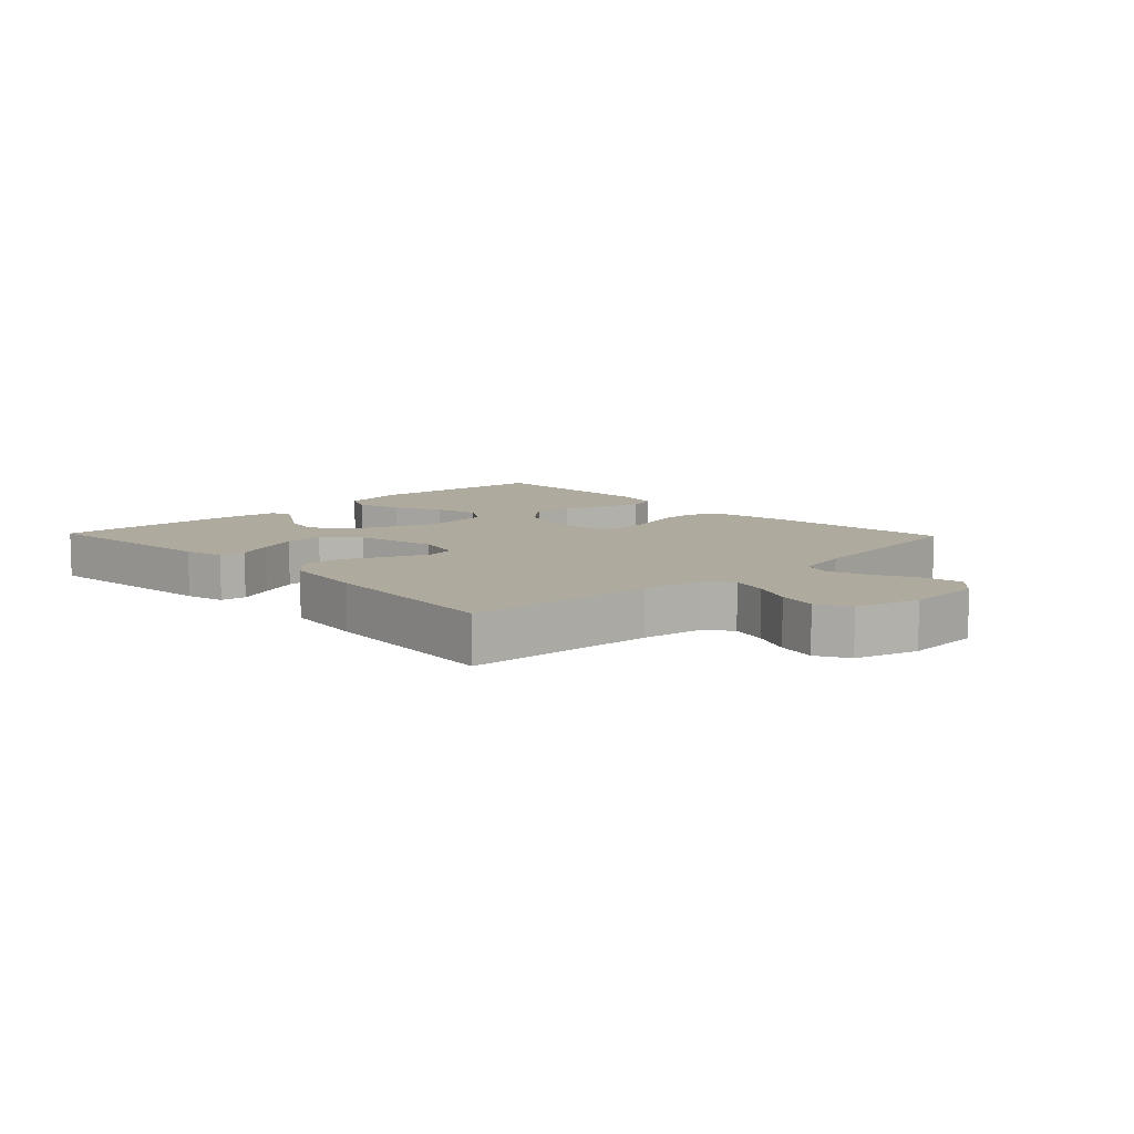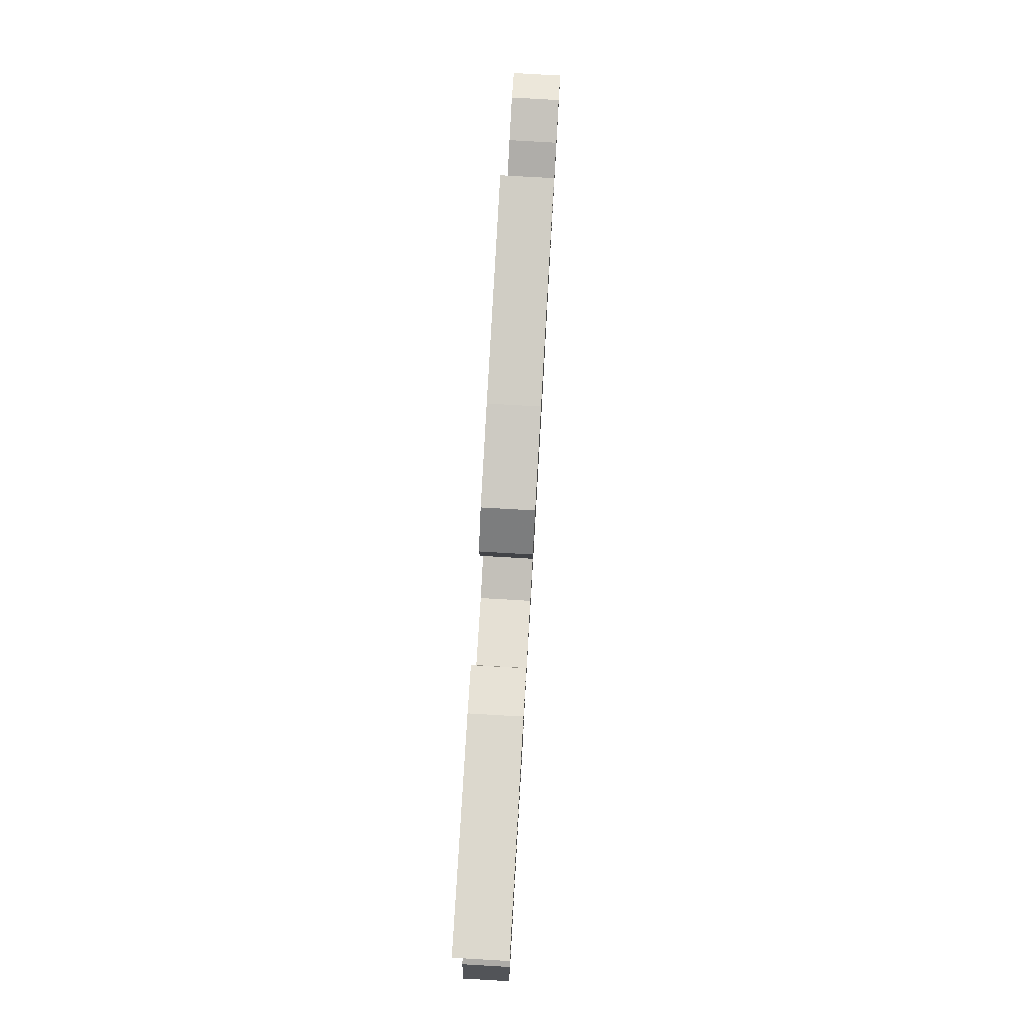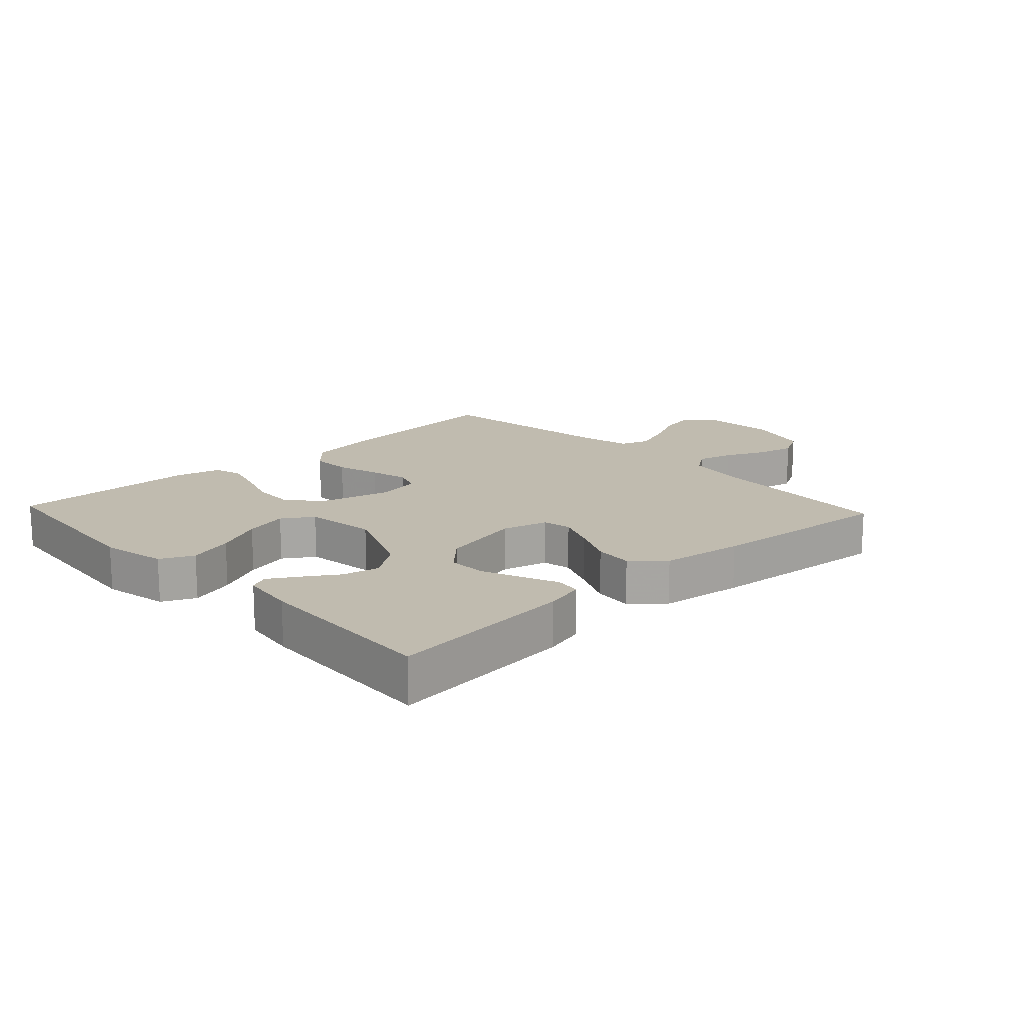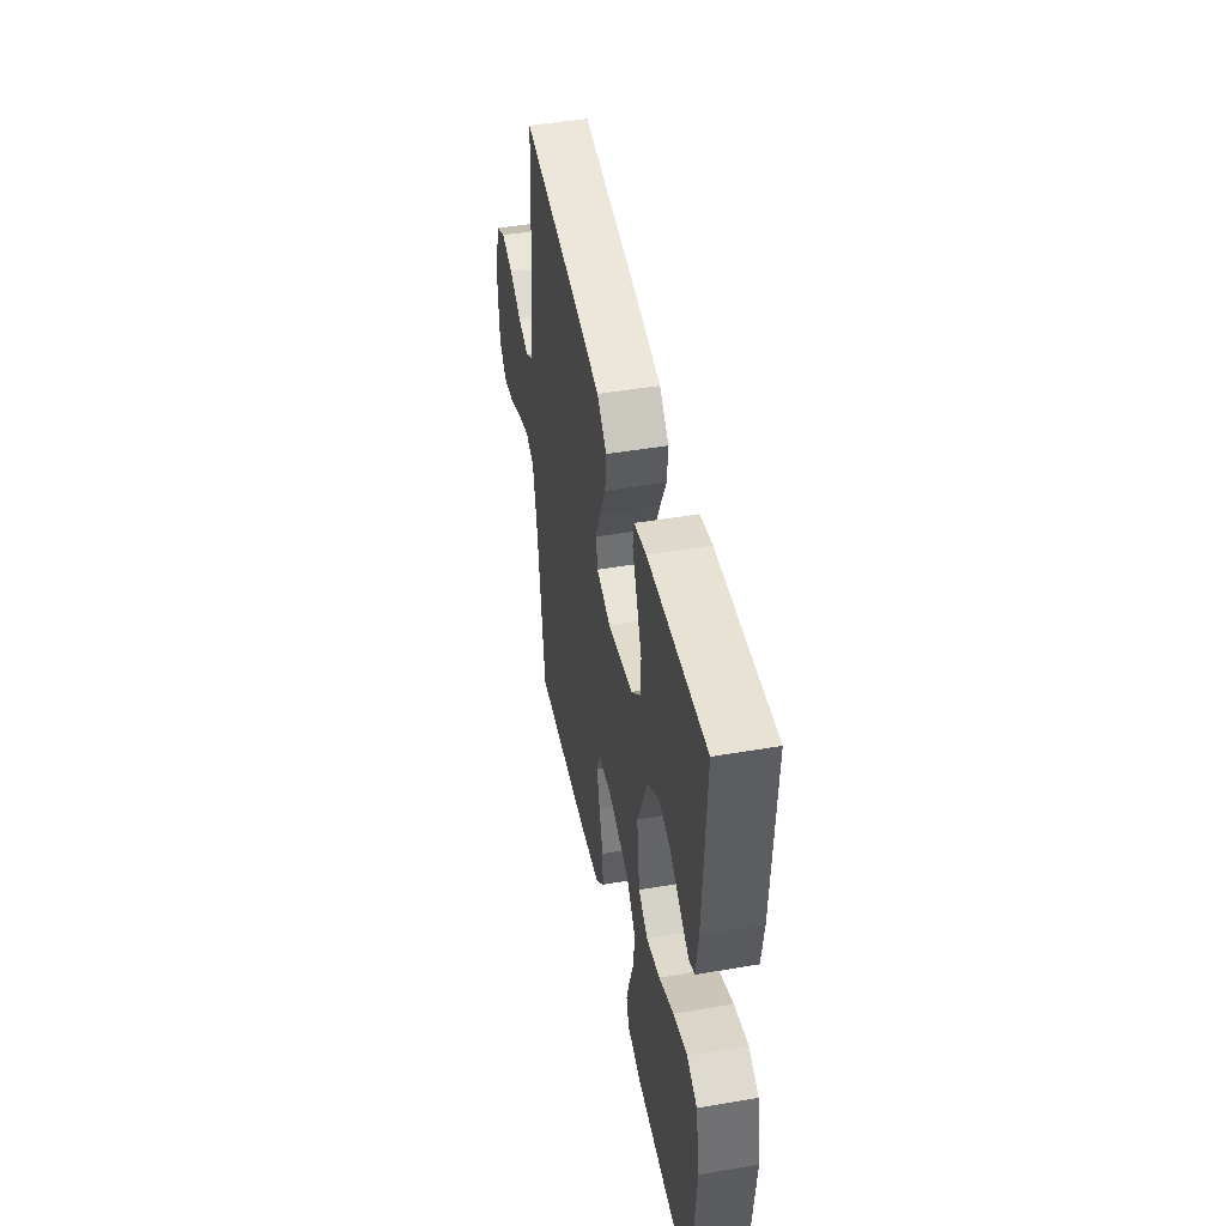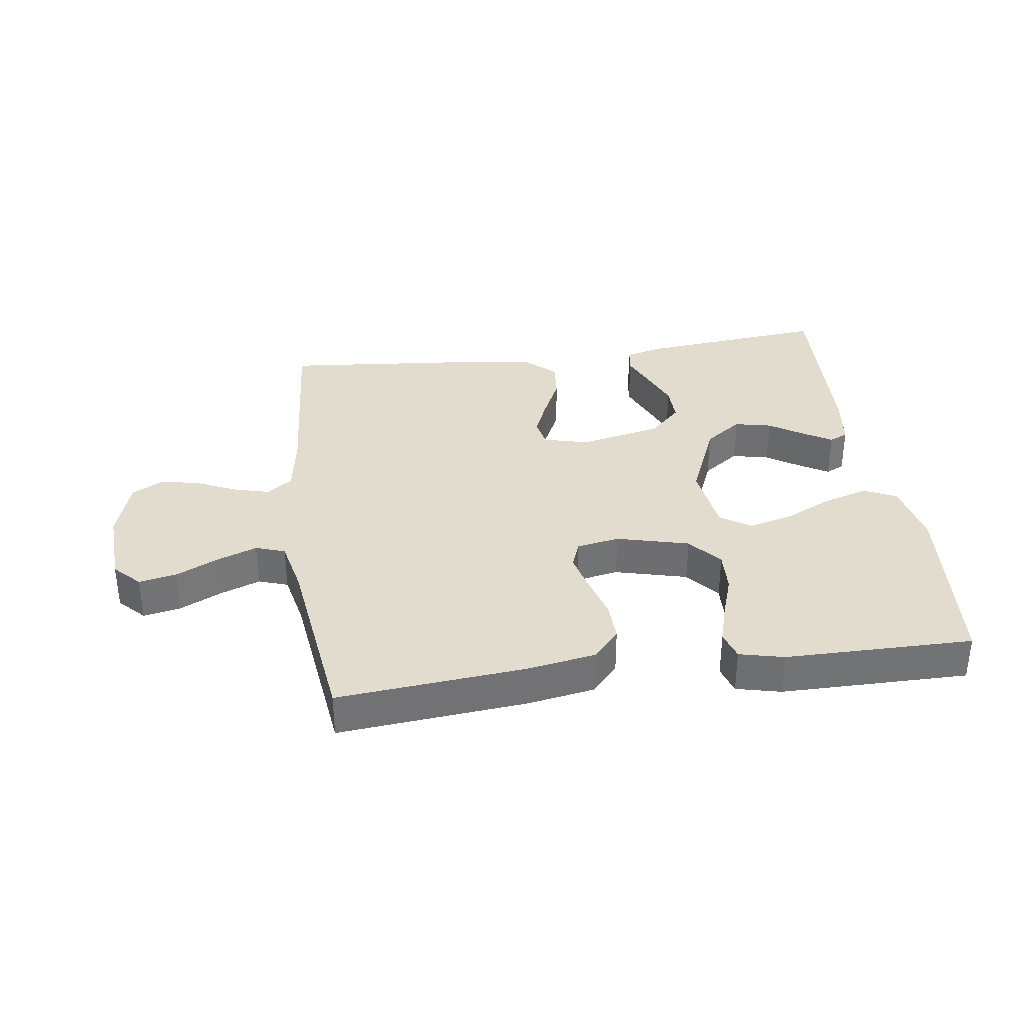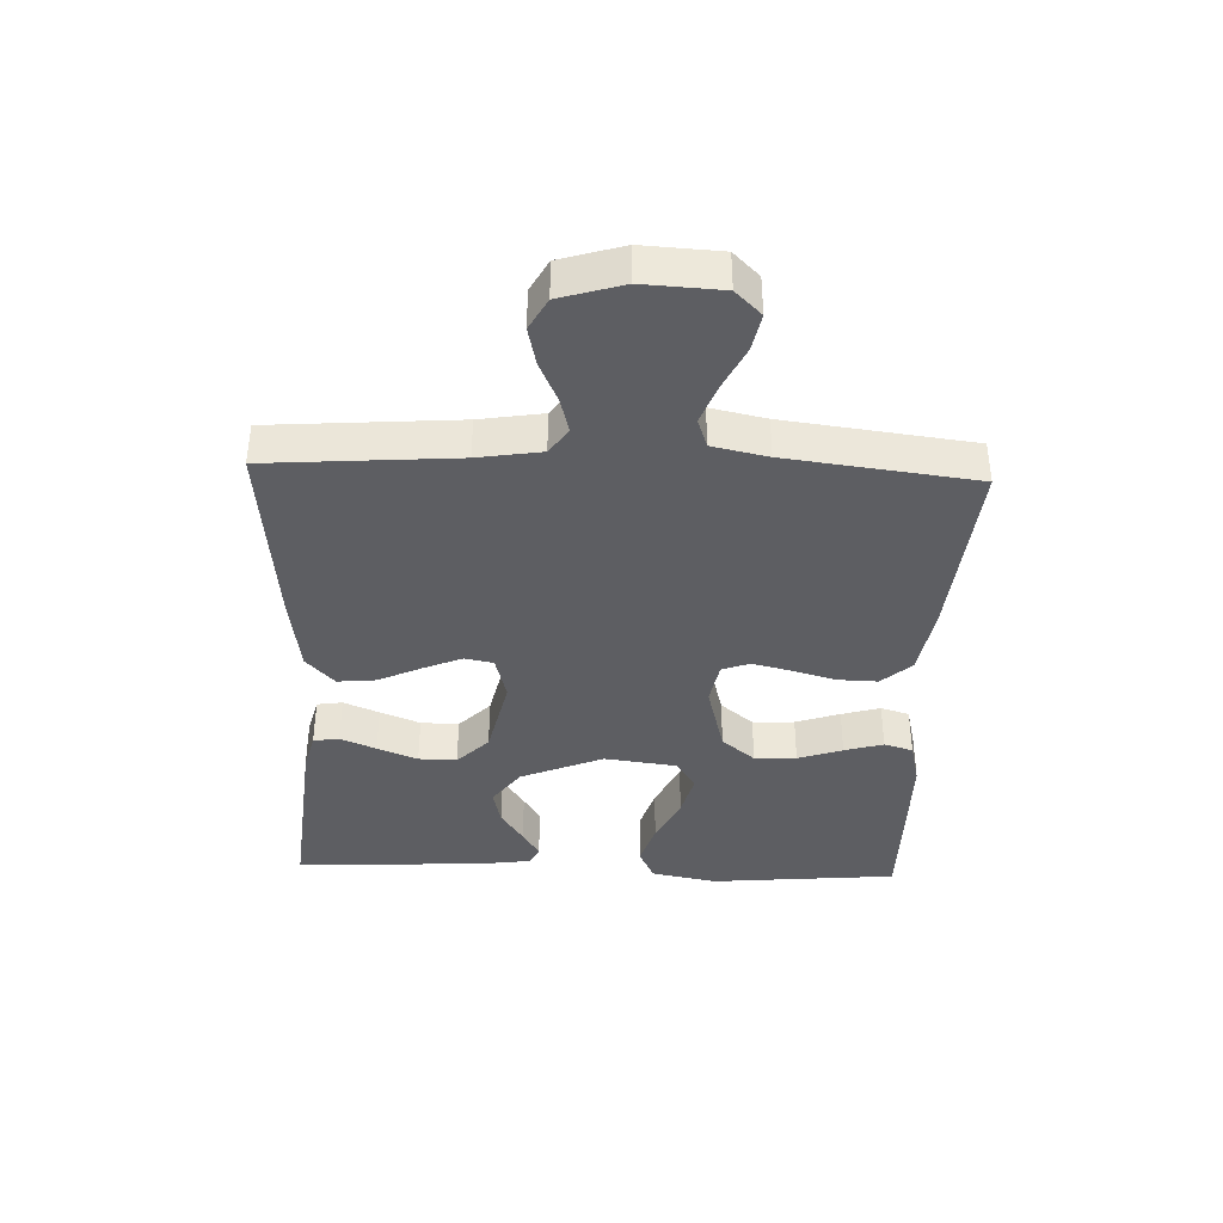
<metadata>
{"format":"obj","ext":"obj","renderer":"f3d","projection":"perspective","resolution":1024,"background":"white","views":[{"elev":9.2,"azim":46.2,"up":"+Y"},{"elev":78.2,"azim":-86.7,"up":"+Z"},{"elev":16.1,"azim":-43.1,"up":"+Y"},{"elev":46.9,"azim":-101.0,"up":"+Z"},{"elev":34.7,"azim":172.1,"up":"+Y"},{"elev":-38.6,"azim":87.9,"up":"+Y"}]}
</metadata>
<code>
v -0.5 0.07 -0.5
v -0.527 0.07 -0.2
v -0.506 0.07 -0.095
v -0.453 0.07 -0.07
v -0.381 0.07 -0.092
v -0.304 0.07 -0.129
v -0.234 0.07 -0.147
v -0.185 0.07 -0.115
v -0.17 0.07 0
v -0.225 0.07 0.132
v -0.285 0.07 0.175
v -0.344 0.07 0.162
v -0.399 0.07 0.126
v -0.444 0.07 0.099
v -0.474 0.07 0.113
v -0.486 0.07 0.2
v -0.5 0.07 0.5
v -0.2 0.07 0.47
v -0.137 0.07 0.454
v -0.131 0.07 0.413
v -0.155 0.07 0.356
v -0.181 0.07 0.292
v -0.182 0.07 0.231
v -0.131 0.07 0.181
v 0 0.07 0.152
v 0.073 0.07 0.171
v 0.082 0.07 0.217
v 0.056 0.07 0.279
v 0.024 0.07 0.347
v 0.018 0.07 0.409
v 0.067 0.07 0.454
v 0.2 0.07 0.472
v 0.5 0.07 0.5
v 0.522 0.07 0.2
v 0.538 0.07 0.099
v 0.579 0.07 0.07
v 0.636 0.07 0.085
v 0.7 0.07 0.114
v 0.762 0.07 0.128
v 0.813 0.07 0.1
v 0.843 0.07 0
v 0.836 0.07 -0.124
v 0.796 0.07 -0.165
v 0.736 0.07 -0.153
v 0.668 0.07 -0.12
v 0.604 0.07 -0.096
v 0.557 0.07 -0.112
v 0.538 0.07 -0.2
v 0.5 0.07 -0.5
v 0.2 0.07 -0.472
v 0.09 0.07 -0.453
v 0.048 0.07 -0.406
v 0.05 0.07 -0.342
v 0.07 0.07 -0.272
v 0.085 0.07 -0.21
v 0.069 0.07 -0.166
v 0 0.07 -0.153
v -0.116 0.07 -0.183
v -0.16 0.07 -0.236
v -0.157 0.07 -0.303
v -0.133 0.07 -0.374
v -0.115 0.07 -0.436
v -0.129 0.07 -0.482
v -0.2 0.07 -0.499
v -0.5 0 -0.5
v -0.527 0 -0.2
v -0.506 0 -0.095
v -0.453 0 -0.07
v -0.381 0 -0.092
v -0.304 0 -0.129
v -0.234 0 -0.147
v -0.185 0 -0.115
v -0.17 0 0
v -0.225 0 0.132
v -0.285 0 0.175
v -0.344 0 0.162
v -0.399 0 0.126
v -0.444 0 0.099
v -0.474 0 0.113
v -0.486 0 0.2
v -0.5 0 0.5
v -0.2 0 0.47
v -0.137 0 0.454
v -0.131 0 0.413
v -0.155 0 0.356
v -0.181 0 0.292
v -0.182 0 0.231
v -0.131 0 0.181
v 0 0 0.152
v 0.073 0 0.171
v 0.082 0 0.217
v 0.056 0 0.279
v 0.024 0 0.347
v 0.018 0 0.409
v 0.067 0 0.454
v 0.2 0 0.472
v 0.5 0 0.5
v 0.522 0 0.2
v 0.538 0 0.099
v 0.579 0 0.07
v 0.636 0 0.085
v 0.7 0 0.114
v 0.762 0 0.128
v 0.813 0 0.1
v 0.843 0 0
v 0.836 0 -0.124
v 0.796 0 -0.165
v 0.736 0 -0.153
v 0.668 0 -0.12
v 0.604 0 -0.096
v 0.557 0 -0.112
v 0.538 0 -0.2
v 0.5 0 -0.5
v 0.2 0 -0.472
v 0.09 0 -0.453
v 0.048 0 -0.406
v 0.05 0 -0.342
v 0.07 0 -0.272
v 0.085 0 -0.21
v 0.069 0 -0.166
v 0 0 -0.153
v -0.116 0 -0.183
v -0.16 0 -0.236
v -0.157 0 -0.303
v -0.133 0 -0.374
v -0.115 0 -0.436
v -0.129 0 -0.482
v -0.2 0 -0.499
f 60 61 62 63
f 60 63 64 1
f 51 52 53 54
f 51 54 55
f 48 49 50 51
f 47 48 51 55
f 46 47 55 56
f 42 43 44 45
f 42 45 46
f 41 42 46
f 37 38 39 40
f 36 37 40 41
f 31 32 33 34
f 31 34 35
f 28 29 30 31
f 27 28 31 35
f 26 27 35 36
f 18 19 20 21
f 18 21 22
f 17 18 22 23
f 12 13 14 15
f 12 15 16 17
f 3 4 5 6
f 3 6 7
f 2 3 7
f 59 60 1 2
f 58 59 2 7
f 57 58 7 8
f 56 57 8 9
f 46 56 9 10
f 41 46 10 11
f 25 26 36 41
f 25 41 11
f 24 25 11
f 23 24 11
f 11 12 17 23
f 127 126 125 124
f 65 128 127 124
f 118 117 116 115
f 119 118 115
f 115 114 113 112
f 119 115 112 111
f 120 119 111 110
f 109 108 107 106
f 110 109 106
f 110 106 105
f 104 103 102 101
f 105 104 101 100
f 98 97 96 95
f 99 98 95
f 95 94 93 92
f 99 95 92 91
f 100 99 91 90
f 85 84 83 82
f 86 85 82
f 87 86 82 81
f 79 78 77 76
f 81 80 79 76
f 70 69 68 67
f 71 70 67
f 71 67 66
f 66 65 124 123
f 71 66 123 122
f 72 71 122 121
f 73 72 121 120
f 74 73 120 110
f 75 74 110 105
f 105 100 90 89
f 75 105 89
f 75 89 88
f 75 88 87
f 87 81 76 75
f 1 65 66 2
f 2 66 67 3
f 3 67 68 4
f 4 68 69 5
f 5 69 70 6
f 6 70 71 7
f 7 71 72 8
f 8 72 73 9
f 9 73 74 10
f 10 74 75 11
f 11 75 76 12
f 12 76 77 13
f 13 77 78 14
f 14 78 79 15
f 15 79 80 16
f 16 80 81 17
f 17 81 82 18
f 18 82 83 19
f 19 83 84 20
f 20 84 85 21
f 21 85 86 22
f 22 86 87 23
f 23 87 88 24
f 24 88 89 25
f 25 89 90 26
f 26 90 91 27
f 27 91 92 28
f 28 92 93 29
f 29 93 94 30
f 30 94 95 31
f 31 95 96 32
f 32 96 97 33
f 33 97 98 34
f 34 98 99 35
f 35 99 100 36
f 36 100 101 37
f 37 101 102 38
f 38 102 103 39
f 39 103 104 40
f 40 104 105 41
f 41 105 106 42
f 42 106 107 43
f 43 107 108 44
f 44 108 109 45
f 45 109 110 46
f 46 110 111 47
f 47 111 112 48
f 48 112 113 49
f 49 113 114 50
f 50 114 115 51
f 51 115 116 52
f 52 116 117 53
f 53 117 118 54
f 54 118 119 55
f 55 119 120 56
f 56 120 121 57
f 57 121 122 58
f 58 122 123 59
f 59 123 124 60
f 60 124 125 61
f 61 125 126 62
f 62 126 127 63
f 63 127 128 64
f 64 128 65 1

</code>
